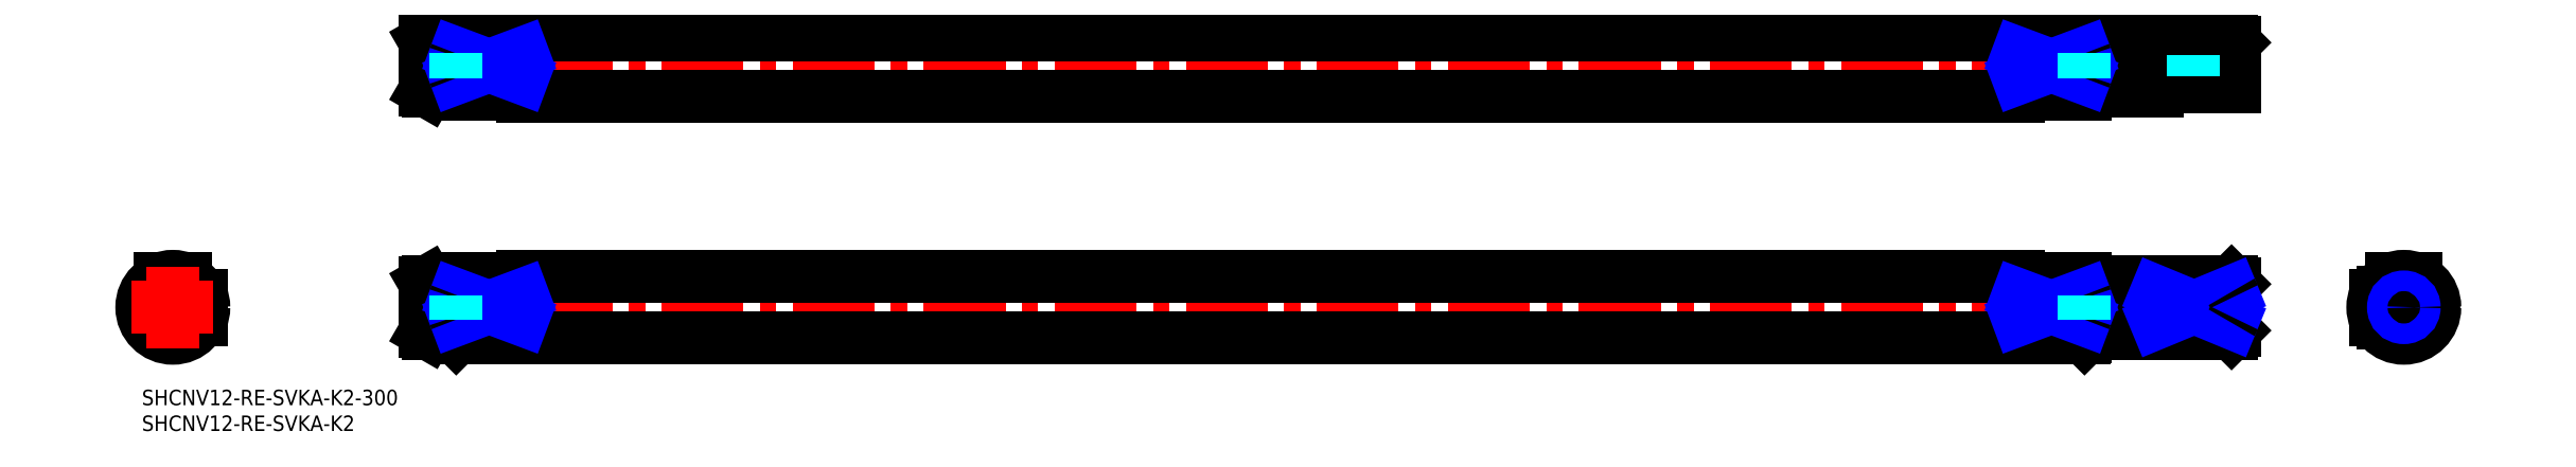
<metadata>
{"format":"dxf","ext":"dxf","renderer":"ezdxf+matplotlib","layout":"modelspace","background":"white","min_lineweight":24,"dpi":150}
</metadata>
<code>
0
SECTION
2
ENTITIES
0
INSERT
8
MSM_CONTINUOUS
2
*U63
10
0
20
0
30
0
0
INSERT
8
MSM_CONTINUOUS
2
*U64
10
0
20
0
30
0
0
LINE
8
MSM_DASHED
10
393.1
20
62.87
30
0
11
394
21
61.24
31
0
0
LINE
8
MSM_DASHED
10
394
20
64.49
30
0
11
393.1
21
62.87
31
0
0
LINE
8
MSM_DASHED
10
67.36
20
62.87
30
0
11
66.43
21
64.49
31
0
0
LINE
8
MSM_DASHED
10
66.43
20
61.24
30
0
11
67.36
21
62.87
31
0
0
LINE
8
MSM_DASHED
10
66.43
20
64.49
30
0
11
66.43
21
61.24
31
0
0
LINE
8
MSM_DASHED
10
55.3
20
61.24
30
0
11
66.43
21
61.24
31
0
0
LINE
8
MSM_DASHED
10
66.43
20
64.49
30
0
11
55.3
21
64.49
31
0
0
LINE
8
MSM_DASHED
10
394
20
64.49
30
0
11
394
21
61.24
31
0
0
LINE
8
MSM_DASHED
10
394
20
61.24
30
0
11
405.1
21
61.24
31
0
0
LINE
8
MSM_DASHED
10
405.1
20
64.49
30
0
11
394
21
64.49
31
0
0
LINE
8
MSM_DASHED
10
405.1
20
64.49
30
0
11
405.1
21
61.24
31
0
0
LINE
8
MSM_DASHED
10
405.1
20
61.24
30
0
11
405.5
21
60.87
31
0
0
LINE
8
MSM_DASHED
10
405.5
20
64.87
30
0
11
405.1
21
64.49
31
0
0
LINE
8
MSM_DASHED
10
55.3
20
64.49
30
0
11
55.3
21
61.24
31
0
0
LINE
8
MSM_DASHED
10
55.3
20
64.49
30
0
11
54.93
21
64.87
31
0
0
LINE
8
MSM_DASHED
10
54.93
20
60.87
30
0
11
55.3
21
61.24
31
0
0
LINE
8
MSM_DASHED
10
54.93
20
64.87
30
0
11
62.93
21
64.87
31
0
0
LINE
8
MSM_DASHED
10
64.33
20
64.49
30
0
11
62.93
21
64.87
31
0
0
LINE
8
MSM_DASHED
10
54.93
20
60.87
30
0
11
62.93
21
60.87
31
0
0
LINE
8
MSM_DASHED
10
64.33
20
61.24
30
0
11
62.93
21
60.87
31
0
0
LINE
8
MSM_DASHED
10
405.5
20
64.87
30
0
11
397.5
21
64.87
31
0
0
LINE
8
MSM_DASHED
10
396.1
20
64.49
30
0
11
397.5
21
64.87
31
0
0
LINE
8
MSM_DASHED
10
405.5
20
60.87
30
0
11
397.5
21
60.87
31
0
0
LINE
8
MSM_DASHED
10
396.1
20
61.24
30
0
11
397.5
21
60.87
31
0
0
LINE
8
MSM_CENTER
10
49.93
20
62.87
30
0
11
410.5
21
62.87
31
0
0
LINE
8
MSM_CONTINUOUS
10
390.5
20
58.87
30
0
11
390.5
21
57.87
31
0
0
LINE
8
MSM_CONTINUOUS
10
390.5
20
58.87
30
0
11
405.5
21
58.87
31
0
0
LINE
8
MSM_CONTINUOUS
10
376.7
20
57.87
30
0
11
390.5
21
57.87
31
0
0
LINE
8
MSM_CONTINUOUS
10
405
20
67.87
30
0
11
376.7
21
67.87
31
0
0
LINE
8
MSM_CONTINUOUS
10
55.43
20
57.87
30
0
11
60.73
21
57.87
31
0
0
LINE
8
MSM_CONTINUOUS
10
60.73
20
67.87
30
0
11
55.43
21
67.87
31
0
0
LINE
8
MSM_CONTINUOUS
10
405.5
20
67.37
30
0
11
405
21
67.87
31
0
0
LINE
8
MSM_CONTINUOUS
10
405.5
20
67.37
30
0
11
405.5
21
58.87
31
0
0
LINE
8
MSM_CONTINUOUS
10
405
20
67.87
30
0
11
405
21
58.87
31
0
0
LINE
8
MSM_CONTINUOUS
10
55.43
20
67.87
30
0
11
55.43
21
57.87
31
0
0
LINE
8
MSM_CONTINUOUS
10
54.93
20
67.58
30
0
11
54.93
21
58.15
31
0
0
LINE
8
MSM_CONTINUOUS
10
54.93
20
58.15
30
0
11
55.43
21
57.87
31
0
0
LINE
8
MSM_CONTINUOUS
10
55.43
20
67.87
30
0
11
54.93
21
67.58
31
0
0
LINE
8
MSM_CONTINUOUS
10
376.7
20
68.67
30
0
11
376.7
21
57.37
31
0
0
LINE
8
MSM_CONTINUOUS
10
363.7
20
57.37
30
0
11
376.7
21
57.37
31
0
0
LINE
8
MSM_CONTINUOUS
10
376.7
20
68.67
30
0
11
376.5
21
68.87
31
0
0
LINE
8
MSM_CONTINUOUS
10
73.73
20
57.37
30
0
11
60.73
21
57.37
31
0
0
LINE
8
MSM_CONTINUOUS
10
60.93
20
68.87
30
0
11
60.73
21
68.67
31
0
0
LINE
8
MSM_CONTINUOUS
10
60.73
20
68.67
30
0
11
60.73
21
57.37
31
0
0
LINE
8
MSM_CONTINUOUS
10
363.7
20
65.26
30
0
11
363.7
21
60.47
31
0
0
LINE
8
MSM_CONTINUOUS
10
363.7
20
65.26
30
0
11
376.5
21
65.26
31
0
0
LINE
8
MSM_CONTINUOUS
10
363.7
20
57.37
30
0
11
363.7
21
56.87
31
0
0
LINE
8
MSM_CONTINUOUS
10
376.5
20
60.47
30
0
11
376.5
21
57.37
31
0
0
LINE
8
MSM_CONTINUOUS
10
376.5
20
60.47
30
0
11
363.7
21
60.47
31
0
0
LINE
8
MSM_CONTINUOUS
10
73.73
20
65.26
30
0
11
60.93
21
65.26
31
0
0
LINE
8
MSM_CONTINUOUS
10
73.73
20
65.26
30
0
11
73.73
21
60.47
31
0
0
LINE
8
MSM_CONTINUOUS
10
60.93
20
60.47
30
0
11
73.73
21
60.47
31
0
0
LINE
8
MSM_CONTINUOUS
10
60.93
20
60.47
30
0
11
60.93
21
57.37
31
0
0
LINE
8
MSM_CONTINUOUS
10
73.73
20
57.37
30
0
11
73.73
21
56.87
31
0
0
LINE
8
MSM_CONTINUOUS
10
73.73
20
56.87
30
0
11
363.7
21
56.87
31
0
0
LINE
8
MSM_CONTINUOUS
10
376.5
20
68.87
30
0
11
60.93
21
68.87
31
0
0
LINE
8
MSM_CONTINUOUS
10
376.5
20
68.87
30
0
11
376.5
21
65.26
31
0
0
LINE
8
MSM_CONTINUOUS
10
60.93
20
68.87
30
0
11
60.93
21
65.26
31
0
0
CIRCLE
8
MSM_DASHED
10
438.4
20
16
30
0
40
4.711
0
ARC
8
MSM_DASHED
10
438.4
20
16
30
0
40
5
50
216.9
51
143.1
0
LINE
8
MSM_CENTER
10
430.4
20
16
30
0
11
446.4
21
16
31
0
0
LINE
8
MSM_CENTER
10
438.4
20
8
30
0
11
438.4
21
24
31
0
0
ARC
8
MSM_CONTINUOUS
10
438.4
20
16
30
0
40
5.8
50
198.5
51
71.49
0
LINE
8
MSM_CONTINUOUS
10
432.9
20
18.4
30
0
11
432.9
21
13.6
31
0
0
ARC
8
MSM_CONTINUOUS
10
438.4
20
16
30
0
40
5.8
50
108.5
51
161.5
0
LINE
8
MSM_CONTINUOUS
10
440.8
20
21.5
30
0
11
436
21
21.5
31
0
0
CIRCLE
8
MSM_CONTINUOUS
10
438.4
20
16
30
0
40
1.621
0
LINE
8
MSM_CONTINUOUS
10
434.4
20
19
30
0
11
434.4
21
13
31
0
0
ARC
8
MSM_CONTINUOUS
10
438.4
20
16
30
0
40
4.5
50
207.3
51
152.7
0
CIRCLE
8
MSM_CONTINUOUS
10
438.4
20
16
30
0
40
5
0
CIRCLE
8
MSM_CONTINUOUS
10
438.4
20
16
30
0
40
6
0
CIRCLE
8
MSM_NARROW
10
438.4
20
16
30
0
40
2
0
LINE
8
MSM_DASHED
10
393.1
20
16
30
0
11
394
21
14.38
31
0
0
LINE
8
MSM_DASHED
10
394
20
17.62
30
0
11
393.1
21
16
31
0
0
LINE
8
MSM_DASHED
10
67.36
20
16
30
0
11
66.43
21
17.62
31
0
0
LINE
8
MSM_DASHED
10
66.43
20
14.38
30
0
11
67.36
21
16
31
0
0
LINE
8
MSM_DASHED
10
55.3
20
14.38
30
0
11
66.43
21
14.38
31
0
0
LINE
8
MSM_DASHED
10
66.43
20
17.62
30
0
11
55.3
21
17.62
31
0
0
LINE
8
MSM_DASHED
10
66.43
20
17.62
30
0
11
66.43
21
14.38
31
0
0
LINE
8
MSM_DASHED
10
394
20
14.38
30
0
11
405.1
21
14.38
31
0
0
LINE
8
MSM_DASHED
10
405.1
20
17.62
30
0
11
394
21
17.62
31
0
0
LINE
8
MSM_DASHED
10
394
20
17.62
30
0
11
394
21
14.38
31
0
0
LINE
8
MSM_DASHED
10
405.1
20
14.38
30
0
11
405.5
21
14
31
0
0
LINE
8
MSM_DASHED
10
405.5
20
18
30
0
11
405.1
21
17.62
31
0
0
LINE
8
MSM_DASHED
10
405.1
20
17.62
30
0
11
405.1
21
14.38
31
0
0
LINE
8
MSM_DASHED
10
55.3
20
17.62
30
0
11
54.93
21
18
31
0
0
LINE
8
MSM_DASHED
10
54.93
20
14
30
0
11
55.3
21
14.38
31
0
0
LINE
8
MSM_DASHED
10
55.3
20
17.62
30
0
11
55.3
21
14.38
31
0
0
LINE
8
MSM_DASHED
10
54.93
20
18
30
0
11
62.93
21
18
31
0
0
LINE
8
MSM_DASHED
10
64.33
20
17.62
30
0
11
62.93
21
18
31
0
0
LINE
8
MSM_DASHED
10
54.93
20
14
30
0
11
62.93
21
14
31
0
0
LINE
8
MSM_DASHED
10
64.33
20
14.38
30
0
11
62.93
21
14
31
0
0
LINE
8
MSM_DASHED
10
405.5
20
18
30
0
11
397.5
21
18
31
0
0
LINE
8
MSM_DASHED
10
396.1
20
17.62
30
0
11
397.5
21
18
31
0
0
LINE
8
MSM_DASHED
10
405.5
20
14
30
0
11
397.5
21
14
31
0
0
LINE
8
MSM_DASHED
10
396.1
20
14.38
30
0
11
397.5
21
14
31
0
0
LINE
8
MSM_CENTER
10
49.93
20
16
30
0
11
410.5
21
16
31
0
0
LINE
8
MSM_CONTINUOUS
10
405.5
20
20.5
30
0
11
405
21
21
31
0
0
LINE
8
MSM_CONTINUOUS
10
405
20
11
30
0
11
405.5
21
11.5
31
0
0
LINE
8
MSM_CONTINUOUS
10
405.5
20
20.5
30
0
11
405.5
21
11.5
31
0
0
LINE
8
MSM_CONTINUOUS
10
54.93
20
11.29
30
0
11
55.43
21
11
31
0
0
LINE
8
MSM_CONTINUOUS
10
55.43
20
21
30
0
11
54.93
21
20.71
31
0
0
LINE
8
MSM_CONTINUOUS
10
54.93
20
20.71
30
0
11
54.93
21
11.29
31
0
0
LINE
8
MSM_CONTINUOUS
10
405
20
13
30
0
11
405
21
11
31
0
0
LINE
8
MSM_CONTINUOUS
10
405
20
13
30
0
11
390.5
21
13
31
0
0
LINE
8
MSM_CONTINUOUS
10
390.5
20
19
30
0
11
390.5
21
13
31
0
0
LINE
8
MSM_CONTINUOUS
10
390.5
20
19
30
0
11
405
21
19
31
0
0
LINE
8
MSM_CONTINUOUS
10
376.7
20
11
30
0
11
405
21
11
31
0
0
LINE
8
MSM_CONTINUOUS
10
405
20
21
30
0
11
376.7
21
21
31
0
0
LINE
8
MSM_CONTINUOUS
10
405
20
21
30
0
11
405
21
19
31
0
0
LINE
8
MSM_CONTINUOUS
10
55.43
20
11
30
0
11
60.73
21
11
31
0
0
LINE
8
MSM_CONTINUOUS
10
60.73
20
21
30
0
11
55.43
21
21
31
0
0
LINE
8
MSM_CONTINUOUS
10
55.43
20
21
30
0
11
55.43
21
11
31
0
0
LINE
8
MSM_CONTINUOUS
10
376.5
20
10
30
0
11
376.7
21
10.2
31
0
0
LINE
8
MSM_CONTINUOUS
10
376.7
20
21.5
30
0
11
376.7
21
10.2
31
0
0
LINE
8
MSM_CONTINUOUS
10
376.7
20
21.5
30
0
11
363.7
21
21.5
31
0
0
LINE
8
MSM_CONTINUOUS
10
60.73
20
10.2
30
0
11
60.93
21
10
31
0
0
LINE
8
MSM_CONTINUOUS
10
60.73
20
21.5
30
0
11
60.73
21
10.2
31
0
0
LINE
8
MSM_CONTINUOUS
10
60.73
20
21.5
30
0
11
73.73
21
21.5
31
0
0
LINE
8
MSM_CONTINUOUS
10
376.5
20
13.6
30
0
11
376.5
21
10
31
0
0
LINE
8
MSM_CONTINUOUS
10
376.5
20
13.6
30
0
11
363.7
21
13.6
31
0
0
LINE
8
MSM_CONTINUOUS
10
363.7
20
18.4
30
0
11
363.7
21
13.6
31
0
0
LINE
8
MSM_CONTINUOUS
10
363.7
20
18.4
30
0
11
376.5
21
18.4
31
0
0
LINE
8
MSM_CONTINUOUS
10
376.5
20
21.5
30
0
11
376.5
21
18.4
31
0
0
LINE
8
MSM_CONTINUOUS
10
60.93
20
21.5
30
0
11
60.93
21
18.4
31
0
0
LINE
8
MSM_CONTINUOUS
10
73.73
20
18.4
30
0
11
60.93
21
18.4
31
0
0
LINE
8
MSM_CONTINUOUS
10
73.73
20
18.4
30
0
11
73.73
21
13.6
31
0
0
LINE
8
MSM_CONTINUOUS
10
60.93
20
13.6
30
0
11
73.73
21
13.6
31
0
0
LINE
8
MSM_CONTINUOUS
10
60.93
20
13.6
30
0
11
60.93
21
10
31
0
0
LINE
8
MSM_CONTINUOUS
10
60.93
20
10
30
0
11
376.5
21
10
31
0
0
LINE
8
MSM_CONTINUOUS
10
363.7
20
22
30
0
11
73.73
21
22
31
0
0
LINE
8
MSM_CONTINUOUS
10
363.7
20
22
30
0
11
363.7
21
21.5
31
0
0
LINE
8
MSM_CONTINUOUS
10
73.73
20
22
30
0
11
73.73
21
21.5
31
0
0
ARC
8
MSM_DASHED
10
6
20
16
30
0
40
4.5
50
27.27
51
332.7
0
LINE
8
MSM_DASHED
10
10
20
13
30
0
11
10
21
19
31
0
0
LINE
8
MSM_CONTINUOUS
10
11.5
20
18.4
30
0
11
11.5
21
13.6
31
0
0
LINE
8
MSM_CONTINUOUS
10
3.602
20
21.5
30
0
11
8.398
21
21.5
31
0
0
ARC
8
MSM_CONTINUOUS
10
6
20
16
30
0
40
5.8
50
18.51
51
71.49
0
ARC
8
MSM_CONTINUOUS
10
6
20
16
30
0
40
5.8
50
108.5
51
341.5
0
CIRCLE
8
MSM_CONTINUOUS
10
6
20
16
30
0
40
1.621
0
CIRCLE
8
MSM_CONTINUOUS
10
6
20
16
30
0
40
5
0
CIRCLE
8
MSM_CONTINUOUS
10
6
20
16
30
0
40
4.711
0
CIRCLE
8
MSM_CONTINUOUS
10
6
20
16
30
0
40
6
0
CIRCLE
8
MSM_NARROW
10
6
20
16
30
0
40
2
0
LINE
8
MSM_DASHED
10
62.93
20
18
30
0
11
62.93
21
14
31
0
0
LINE
8
MSM_DASHED
10
397.5
20
18
30
0
11
397.5
21
14
31
0
0
LINE
8
MSM_DASHED
10
397.5
20
64.87
30
0
11
397.5
21
60.87
31
0
0
LINE
8
MSM_DASHED
10
62.93
20
64.87
30
0
11
62.93
21
60.87
31
0
0
LINE
8
MSM_NARROW
10
60.93
20
18.4
30
0
11
73.73
21
13.6
31
0
0
LINE
8
MSM_NARROW
10
73.73
20
18.4
30
0
11
60.93
21
13.6
31
0
0
LINE
8
MSM_NARROW
10
363.7
20
18.4
30
0
11
376.5
21
13.6
31
0
0
LINE
8
MSM_NARROW
10
376.5
20
18.4
30
0
11
363.7
21
13.6
31
0
0
LINE
8
MSM_NARROW
10
363.7
20
65.26
30
0
11
376.5
21
60.47
31
0
0
LINE
8
MSM_NARROW
10
376.5
20
65.26
30
0
11
363.7
21
60.47
31
0
0
LINE
8
MSM_NARROW
10
60.93
20
65.26
30
0
11
73.73
21
60.47
31
0
0
LINE
8
MSM_NARROW
10
73.73
20
65.26
30
0
11
60.93
21
60.47
31
0
0
LINE
8
MSM_NARROW
10
390.5
20
19
30
0
11
405
21
13
31
0
0
LINE
8
MSM_NARROW
10
390.5
20
13
30
0
11
405
21
19
31
0
0
LINE
8
MSM_CENTER
10
-2
20
16
30
0
11
14
21
16
31
0
0
LINE
8
MSM_CENTER
10
6
20
8
30
0
11
6
21
24
31
0
0
ARC
8
MSM_CONTINUOUS
10
68.47
20
15.37
30
0
40
8.127
50
158.2
51
162.3
0
ARC
8
MSM_CONTINUOUS
10
68.47
20
16.63
30
0
40
8.127
50
197.7
51
201.8
0
ARC
8
MSM_CONTINUOUS
10
369
20
15.37
30
0
40
8.127
50
17.68
51
21.85
0
ARC
8
MSM_CONTINUOUS
10
369
20
16.63
30
0
40
8.127
50
338.2
51
342.3
0
ARC
8
MSM_CONTINUOUS
10
369
20
62.24
30
0
40
8.127
50
17.68
51
21.85
0
ARC
8
MSM_CONTINUOUS
10
369
20
63.49
30
0
40
8.127
50
338.2
51
342.3
0
ARC
8
MSM_CONTINUOUS
10
68.47
20
62.24
30
0
40
8.127
50
158.2
51
162.3
0
ARC
8
MSM_CONTINUOUS
10
68.47
20
63.49
30
0
40
8.127
50
197.7
51
201.8
0
ARC
8
MSM_CONTINUOUS
10
396.8
20
14
30
0
40
9.65
50
24.89
51
31.21
0
ARC
8
MSM_CONTINUOUS
10
396.8
20
18
30
0
40
9.65
50
328.8
51
335.1
0
LINE
8
MSM_DASHED
10
60.93
20
65.26
30
0
11
60.93
21
60.47
31
0
0
LINE
8
MSM_DASHED
10
376.5
20
65.26
30
0
11
376.5
21
60.47
31
0
0
LINE
8
MSM_DASHED
10
376.5
20
18.4
30
0
11
376.5
21
13.6
31
0
0
LINE
8
MSM_DASHED
10
60.93
20
18.4
30
0
11
60.93
21
13.6
31
0
0
ENDSEC
0
EOF

</code>
